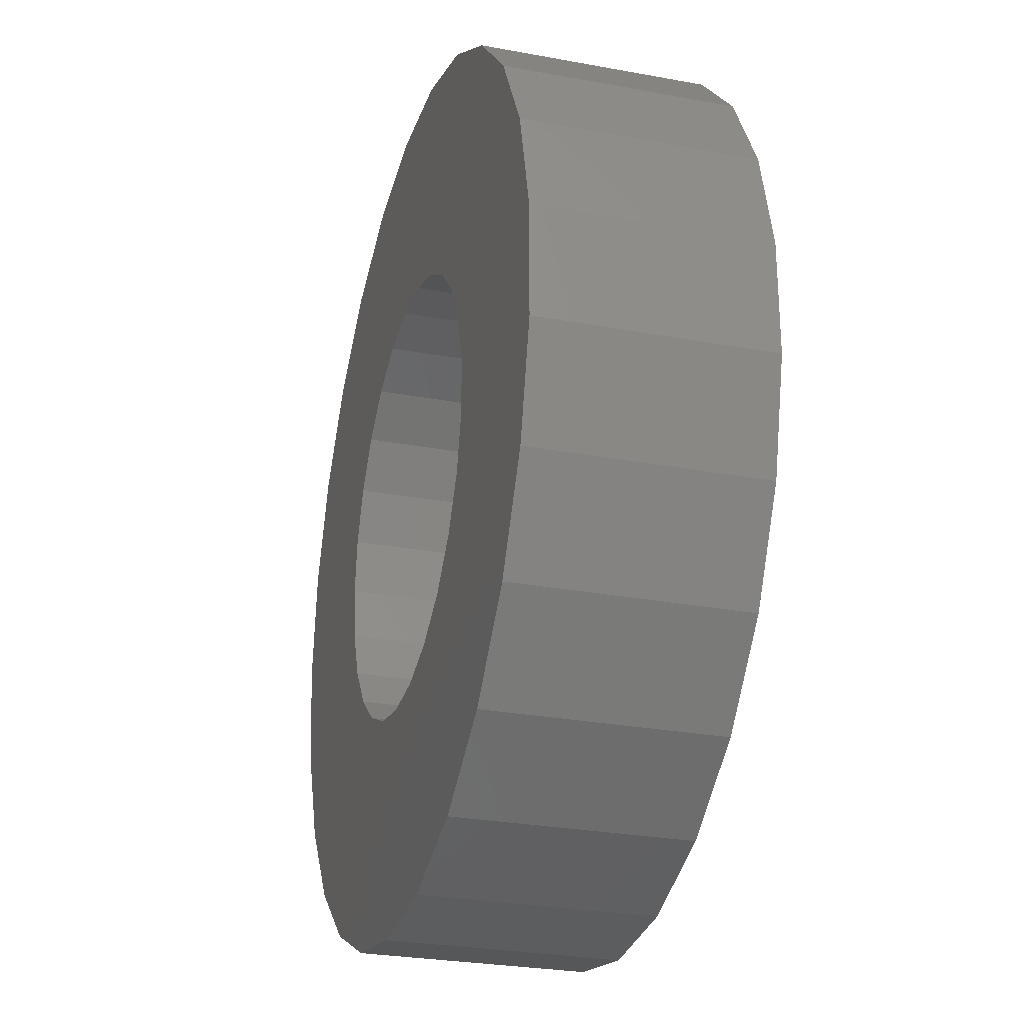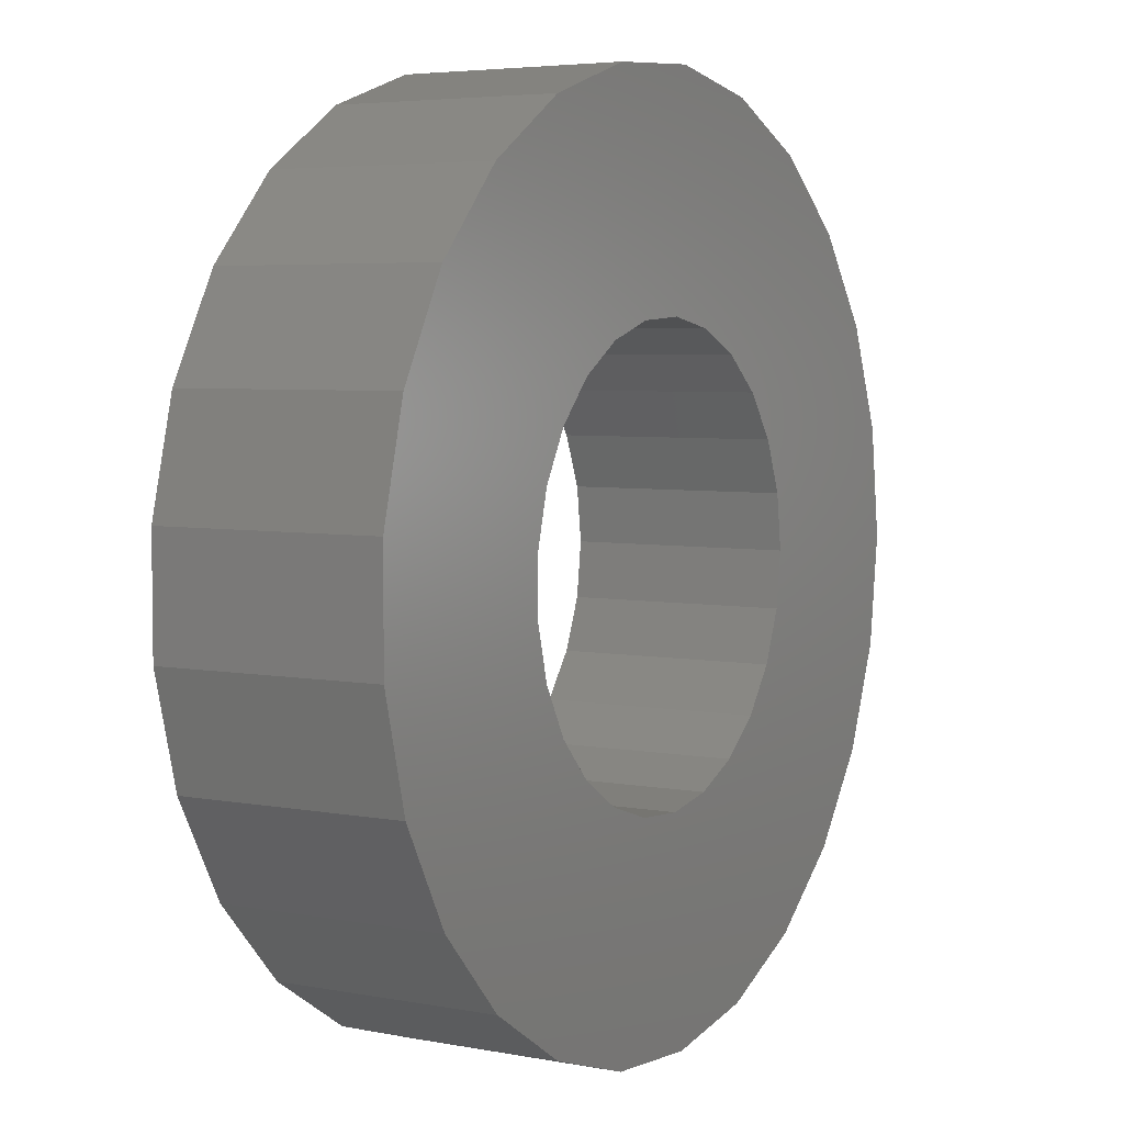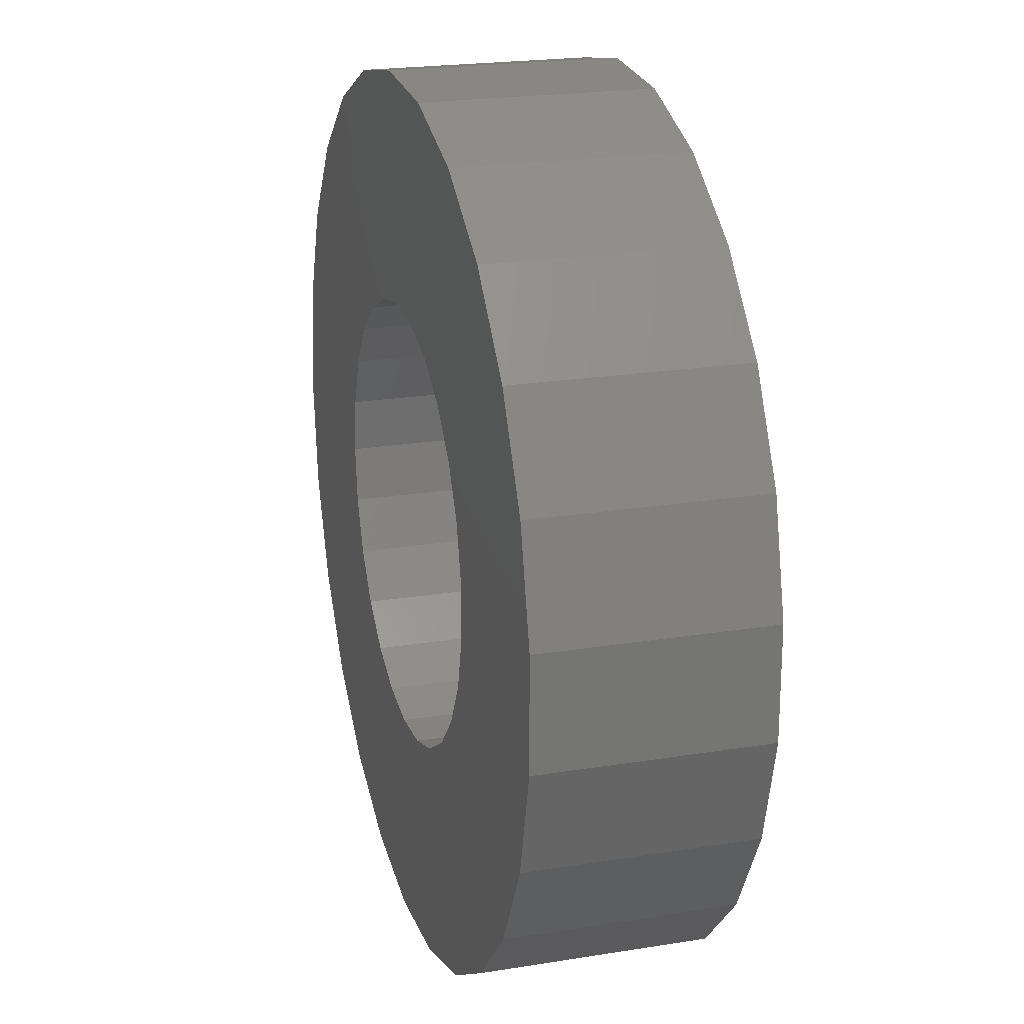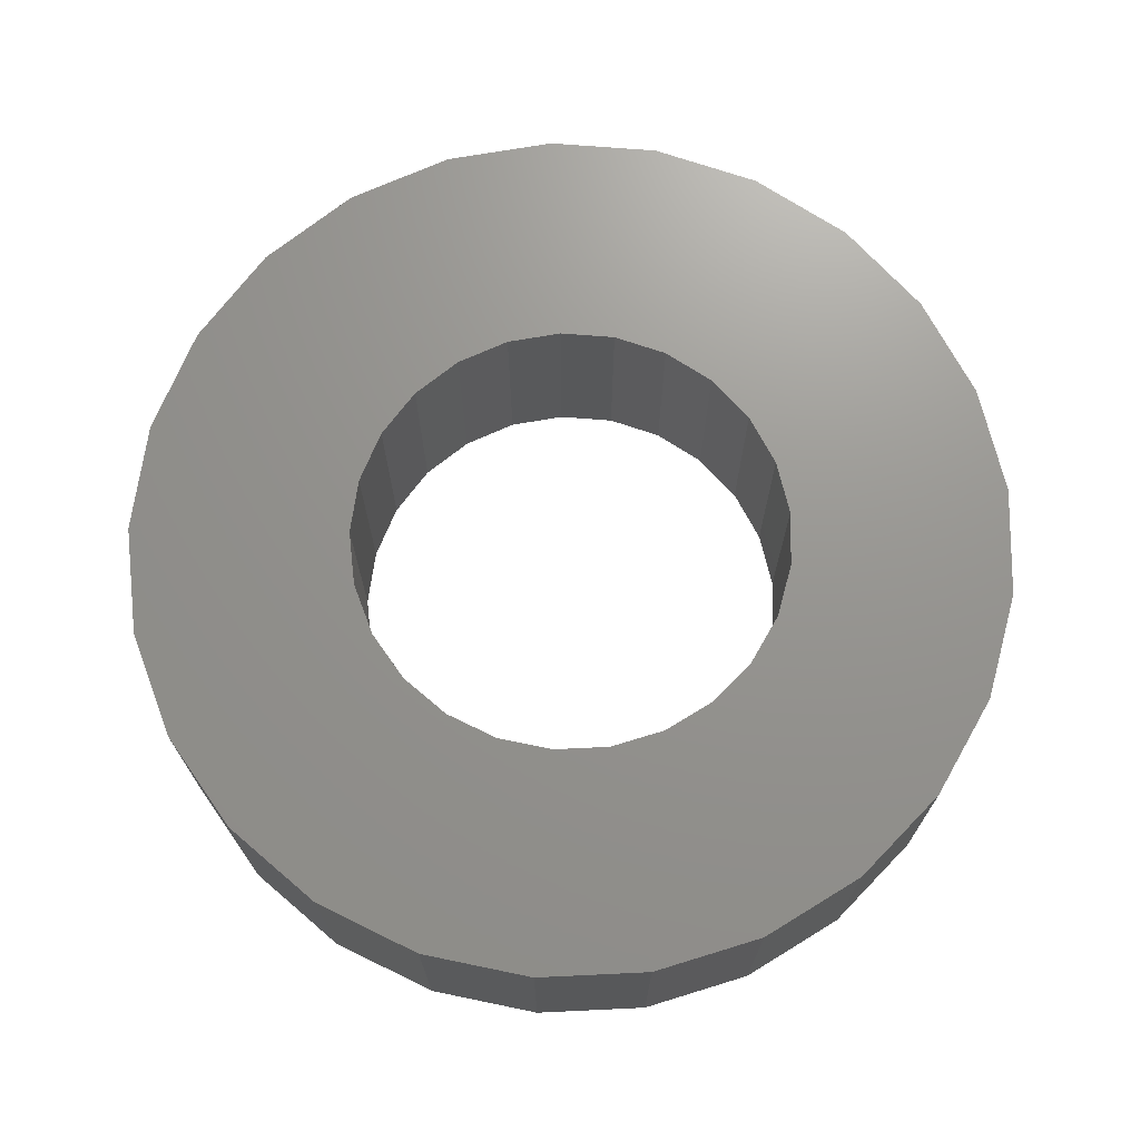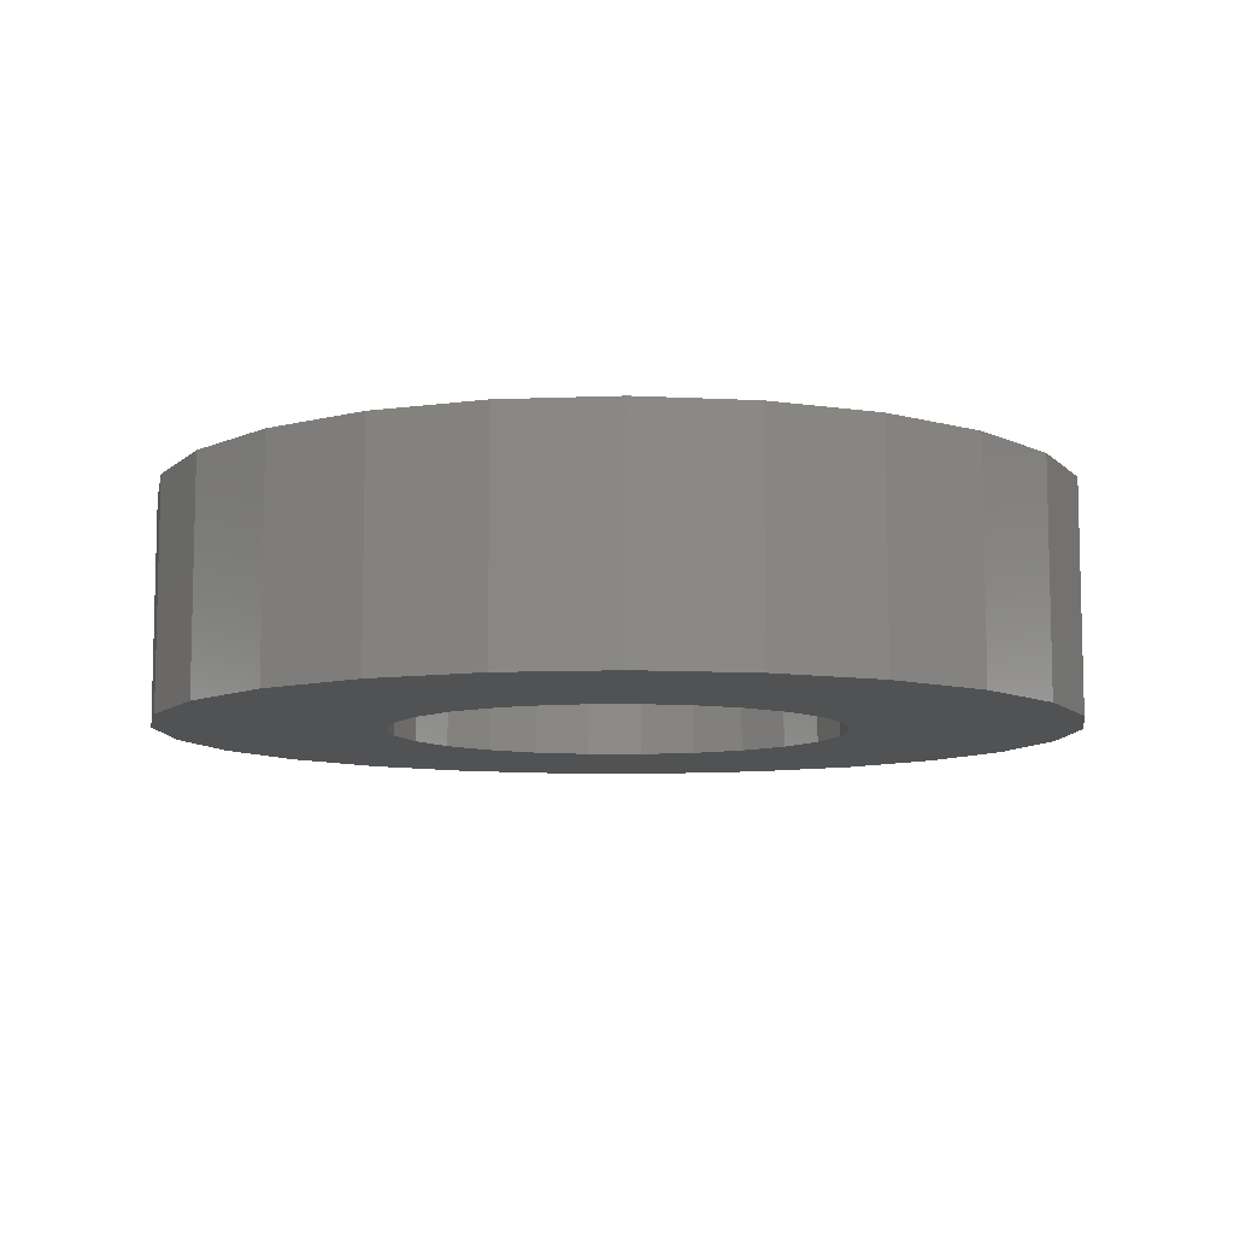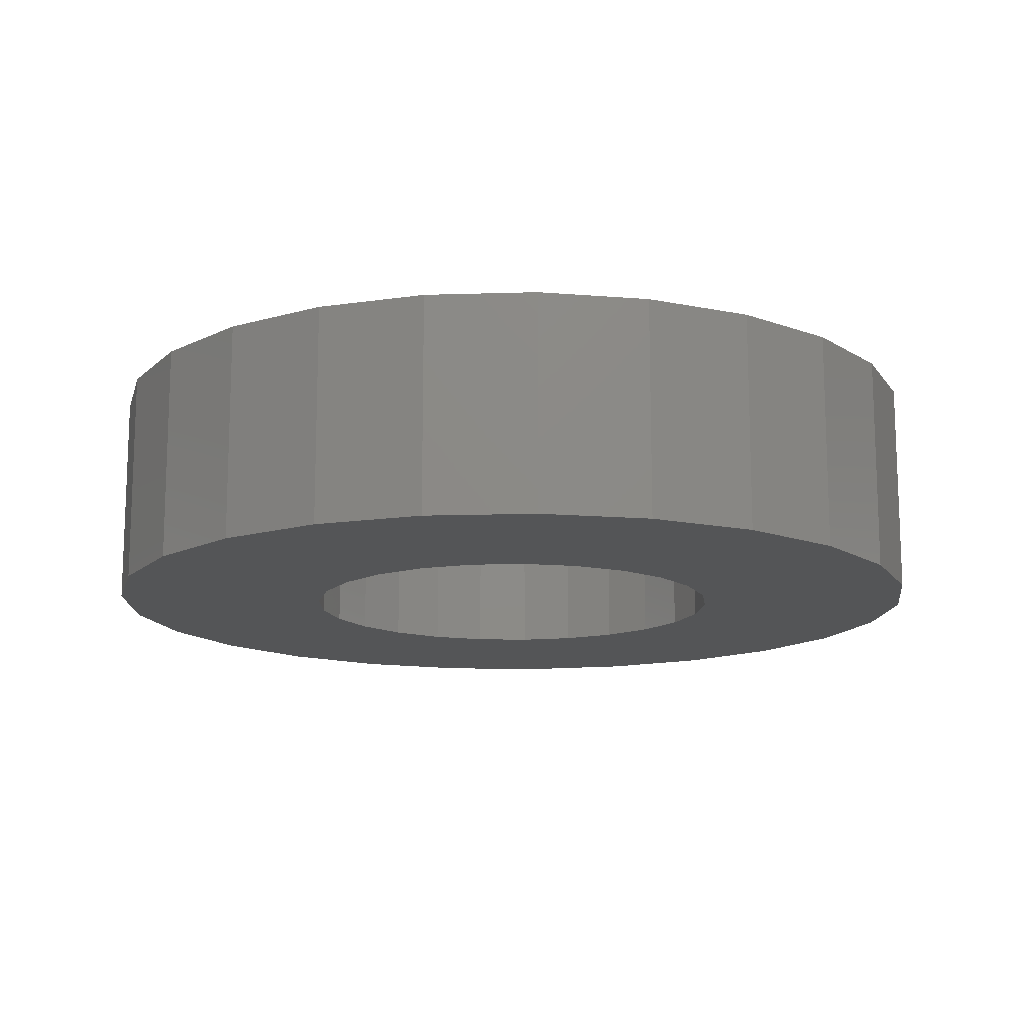
<metadata>
{"format":"stl","ext":"stl","renderer":"f3d","projection":"perspective","resolution":1024,"background":"white","views":[{"elev":-27.6,"azim":-105.9,"up":"+Y"},{"elev":4.8,"azim":-58.9,"up":"+Y"},{"elev":21.7,"azim":-105.9,"up":"+Y"},{"elev":70.9,"azim":-121.5,"up":"+Z"},{"elev":-8.8,"azim":132.3,"up":"+Z"},{"elev":-13.8,"azim":-100.4,"up":"+Z"}]}
</metadata>
<code>
# stl→obj: 100 verts, 200 faces
v 5.811 -1.492 0
v 6 0 -3
v 6 0 0
v 5.811 -1.492 -3
v 5.811 1.492 -3
v 5.811 1.492 0
v -2.555 5.429 -3
v -3.825 4.623 0
v -2.555 5.429 0
v -3.825 4.623 -3
v -3.825 -4.623 -3
v -4.854 -3.527 0
v -4.854 -3.527 -3
v -3.825 -4.623 0
v -5.579 -2.209 0
v -5.579 -2.209 -3
v 3.215 -5.066 -3
v 4.374 -4.107 0
v 3.215 -5.066 0
v 4.374 -4.107 -3
v 1.854 -5.706 -3
v 1.854 -5.706 0
v 5.258 -2.891 -3
v 5.258 -2.891 0
v -5.579 2.209 -3
v -4.854 3.527 0
v -4.854 3.527 -3
v -5.579 2.209 0
v 3 0 -3
v 2.906 -0.7461 -3
v 2.629 -1.445 -3
v 2.906 0.7461 -3
v 2.187 -2.054 -3
v 5.258 2.891 -3
v 2.629 1.445 -3
v 1.607 -2.533 -3
v 0.9271 -2.853 -3
v 0.3767 -5.988 -3
v 0.1884 -2.994 -3
v -0.5621 -2.947 -3
v -1.124 -5.894 -3
v -1.277 -2.714 -3
v -2.555 -5.429 -3
v -1.912 -2.312 -3
v -2.427 -1.763 -3
v -2.789 -1.104 -3
v 4.374 4.107 -3
v 2.187 2.054 -3
v 3.215 5.066 -3
v 1.607 2.533 -3
v 1.854 5.706 -3
v 0.9271 2.853 -3
v 0.3767 5.988 -3
v 0.1884 2.994 -3
v -0.5621 2.947 -3
v -1.124 5.894 -3
v -1.277 2.714 -3
v -1.912 2.312 -3
v -2.427 1.763 -3
v -2.789 1.104 -3
v -2.976 0.376 -3
v -2.976 -0.376 -3
v -5.953 -0.752 -3
v -5.953 0.752 -3
v -5.953 -0.752 0
v -2.555 -5.429 0
v -1.124 -5.894 0
v 0.3767 -5.988 0
v -1.124 5.894 0
v -5.953 0.752 0
v 3.215 5.066 0
v 4.374 4.107 0
v 1.854 5.706 0
v 5.258 2.891 0
v 3 0 0
v 2.906 0.7461 0
v 2.629 1.445 0
v 2.906 -0.7461 0
v 2.187 2.054 0
v 2.629 -1.445 0
v 1.607 2.533 0
v 0.9271 2.853 0
v 0.3767 5.988 0
v 0.1884 2.994 0
v -0.5621 2.947 0
v -1.277 2.714 0
v -1.912 2.312 0
v -2.427 1.763 0
v -2.789 1.104 0
v 2.187 -2.054 0
v 1.607 -2.533 0
v 0.9271 -2.853 0
v 0.1884 -2.994 0
v -0.5621 -2.947 0
v -1.277 -2.714 0
v -1.912 -2.312 0
v -2.427 -1.763 0
v -2.789 -1.104 0
v -2.976 -0.376 0
v -2.976 0.376 0
f 1 2 3
f 2 1 4
f 3 5 6
f 5 3 2
f 7 8 9
f 8 7 10
f 11 12 13
f 12 11 14
f 13 15 16
f 15 13 12
f 17 18 19
f 18 17 20
f 21 19 22
f 19 21 17
f 18 23 24
f 23 18 20
f 25 26 27
f 26 25 28
f 29 2 4
f 30 4 23
f 2 29 5
f 31 23 20
f 32 5 29
f 33 20 17
f 5 32 34
f 35 34 32
f 4 30 29
f 23 31 30
f 20 33 31
f 36 17 21
f 17 36 33
f 21 37 36
f 38 37 21
f 38 39 37
f 38 40 39
f 41 40 38
f 41 42 40
f 43 42 41
f 42 43 44
f 11 44 43
f 44 11 45
f 13 45 11
f 16 46 13
f 45 13 46
f 34 35 47
f 48 47 35
f 47 48 49
f 50 49 48
f 49 50 51
f 52 51 50
f 52 53 51
f 54 53 52
f 55 53 54
f 55 56 53
f 57 56 55
f 7 57 58
f 10 58 59
f 57 7 56
f 27 59 60
f 25 60 61
f 46 16 62
f 58 10 7
f 63 62 16
f 59 27 10
f 62 63 61
f 60 25 27
f 64 61 63
f 61 64 25
f 16 65 63
f 65 16 15
f 11 66 14
f 66 11 43
f 43 67 66
f 67 43 41
f 41 68 67
f 68 41 38
f 24 4 1
f 4 24 23
f 38 22 68
f 22 38 21
f 56 9 69
f 9 56 7
f 27 8 10
f 8 27 26
f 64 28 25
f 28 64 70
f 47 71 72
f 71 47 49
f 49 73 71
f 73 49 51
f 74 47 72
f 47 74 34
f 75 3 6
f 76 6 74
f 3 75 1
f 77 74 72
f 78 1 75
f 79 72 71
f 1 78 24
f 80 24 78
f 6 76 75
f 74 77 76
f 72 79 77
f 81 71 73
f 71 81 79
f 73 82 81
f 83 82 73
f 83 84 82
f 83 85 84
f 69 85 83
f 69 86 85
f 9 86 69
f 86 9 87
f 8 87 9
f 87 8 88
f 26 88 8
f 28 89 26
f 88 26 89
f 24 80 18
f 90 18 80
f 18 90 19
f 91 19 90
f 19 91 22
f 92 22 91
f 92 68 22
f 93 68 92
f 94 68 93
f 94 67 68
f 95 67 94
f 66 95 96
f 14 96 97
f 95 66 67
f 12 97 98
f 15 98 99
f 89 28 100
f 96 14 66
f 70 100 28
f 97 12 14
f 100 70 99
f 98 15 12
f 65 99 70
f 99 65 15
f 63 70 64
f 70 63 65
f 53 69 83
f 69 53 56
f 51 83 73
f 83 51 53
f 6 34 74
f 34 6 5
f 31 78 30
f 78 31 80
f 30 75 29
f 75 30 78
f 29 76 32
f 76 29 75
f 100 60 89
f 60 100 61
f 99 61 100
f 61 99 62
f 96 45 97
f 45 96 44
f 54 82 84
f 82 54 52
f 98 62 99
f 62 98 46
f 42 96 95
f 96 42 44
f 39 94 93
f 94 39 40
f 36 92 91
f 92 36 37
f 33 91 90
f 91 33 36
f 88 58 87
f 58 88 59
f 58 86 87
f 86 58 57
f 55 84 85
f 84 55 54
f 35 79 48
f 79 35 77
f 32 77 35
f 77 32 76
f 97 46 98
f 46 97 45
f 40 95 94
f 95 40 42
f 37 93 92
f 93 37 39
f 33 80 31
f 80 33 90
f 89 59 88
f 59 89 60
f 57 85 86
f 85 57 55
f 52 81 82
f 81 52 50
f 50 79 81
f 79 50 48

</code>
